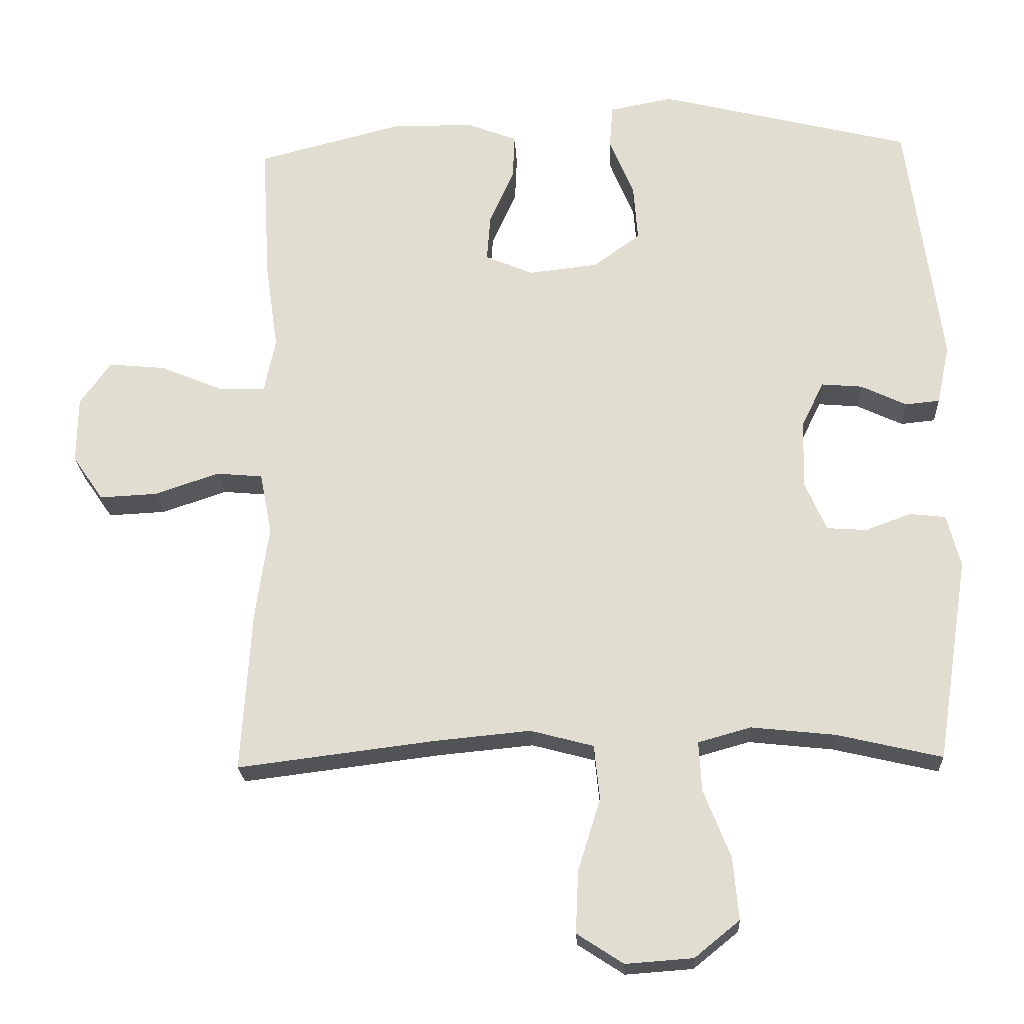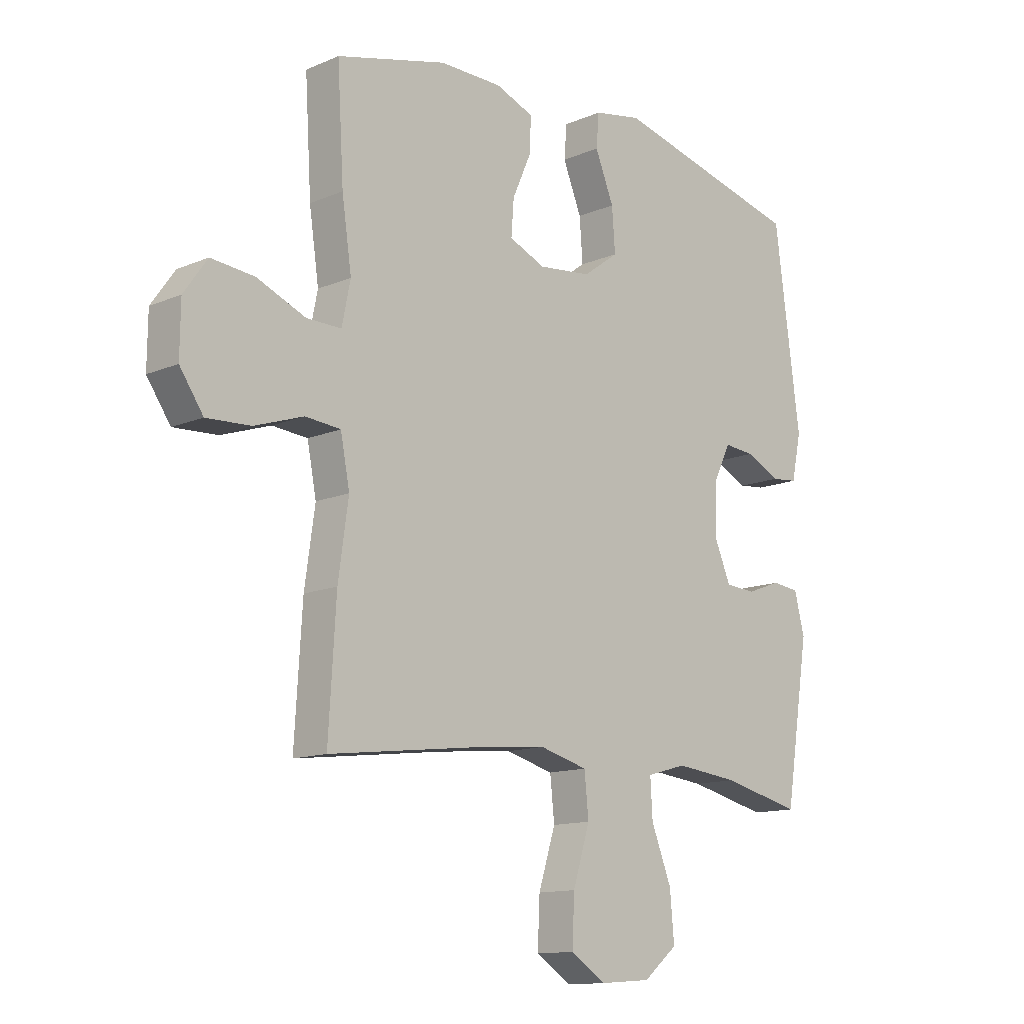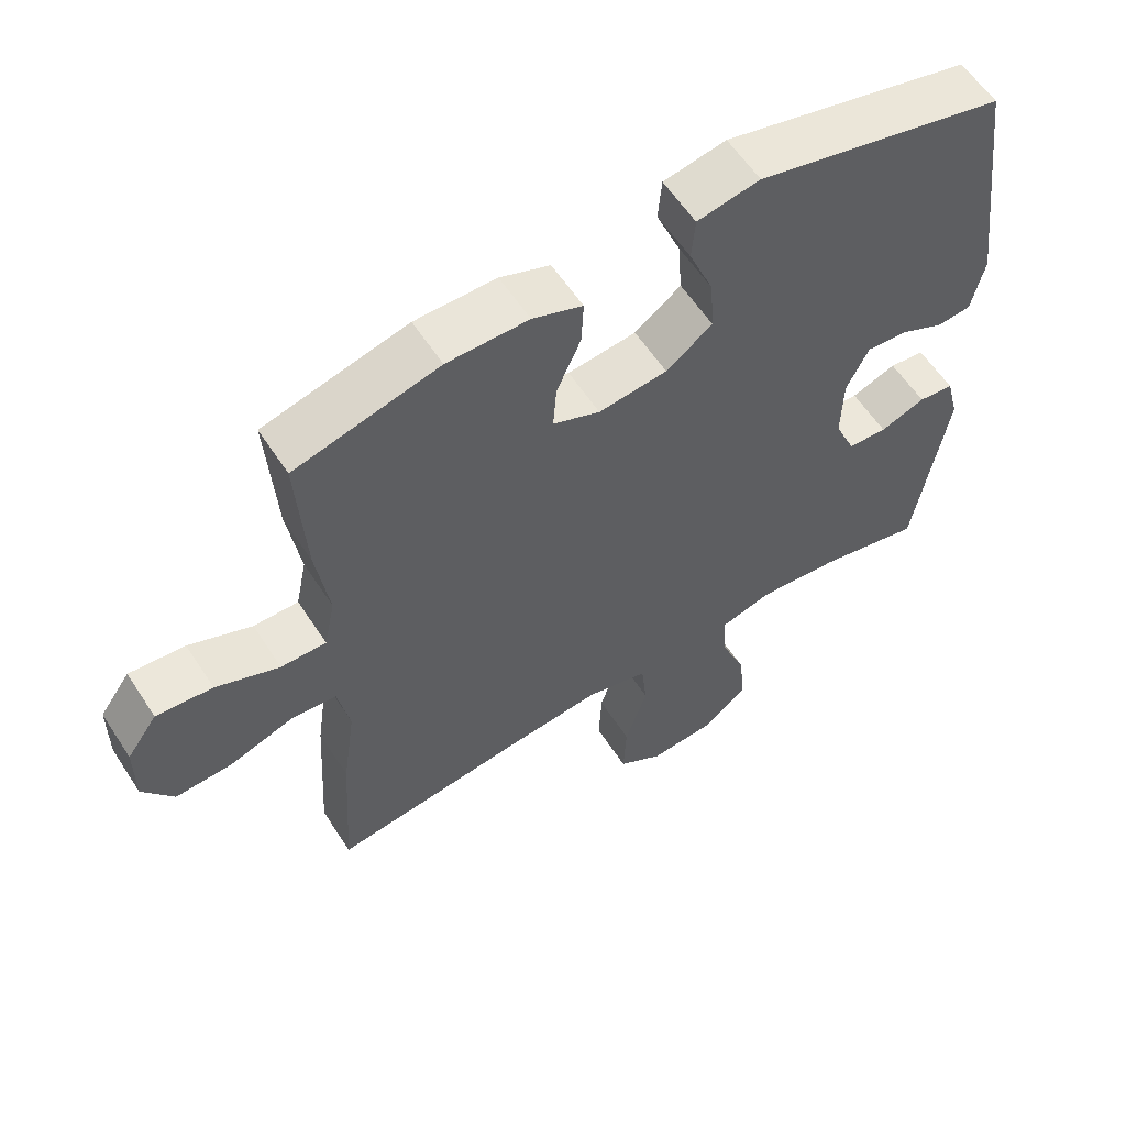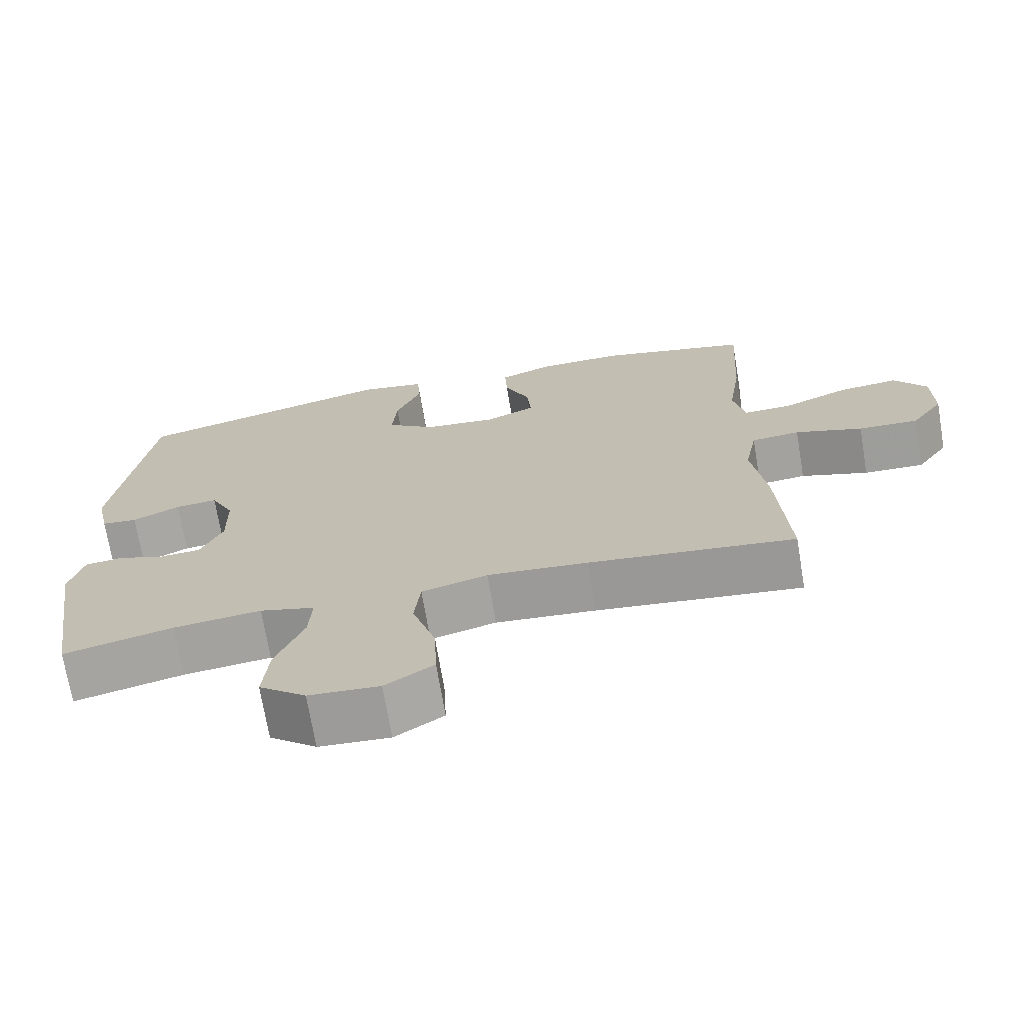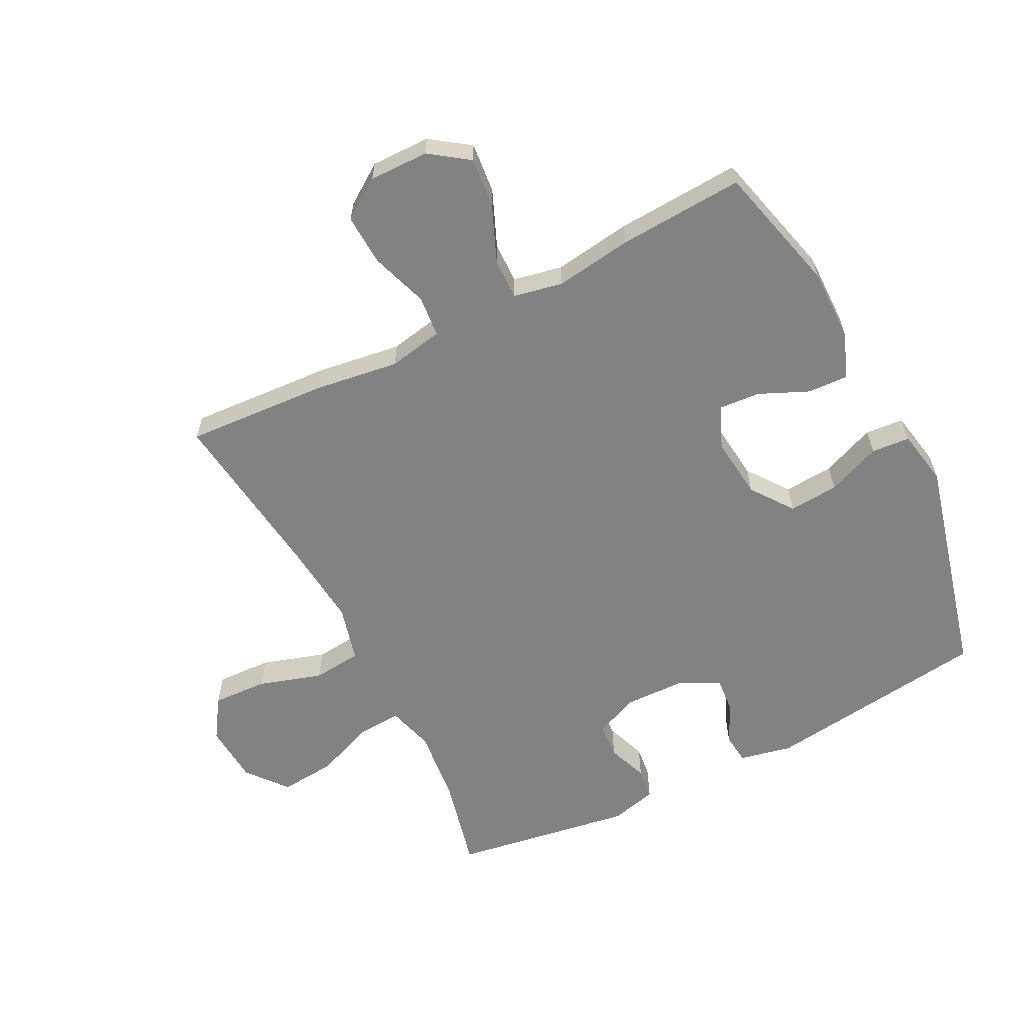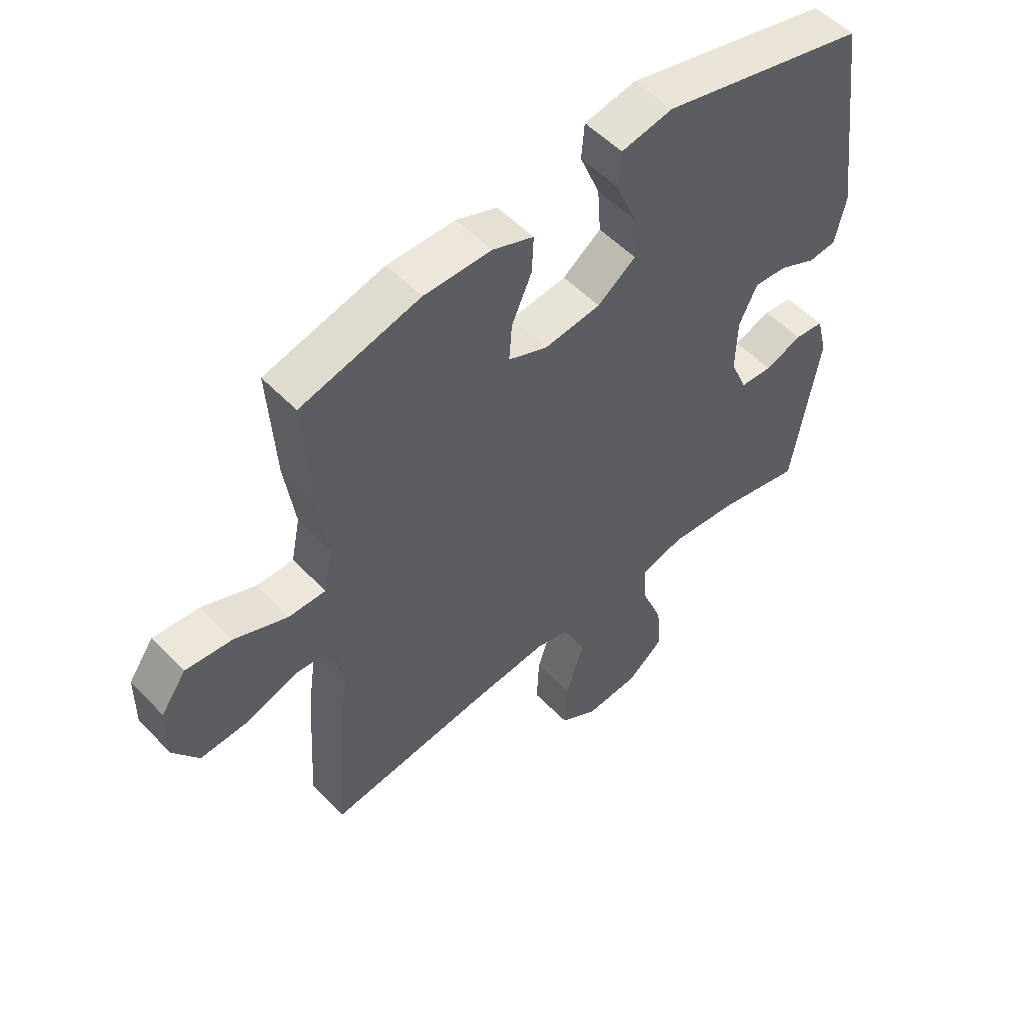
<metadata>
{"format":"obj","ext":"obj","renderer":"f3d","projection":"perspective","resolution":1024,"background":"white","views":[{"elev":-22.6,"azim":2.9,"up":"+Z"},{"elev":-12.8,"azim":-45.6,"up":"+Z"},{"elev":59.1,"azim":-32.9,"up":"+Z"},{"elev":-71.2,"azim":-170.5,"up":"+Z"},{"elev":-60.9,"azim":-63.0,"up":"+Y"},{"elev":53.4,"azim":-42.4,"up":"+Z"}]}
</metadata>
<code>
v -0.5 0.07 0.5
v -0.293 0.07 0.553
v -0.176 0.07 0.552
v -0.104 0.07 0.524
v -0.107 0.07 0.459
v -0.142 0.07 0.38
v -0.147 0.07 0.314
v -0.079 0.07 0.285
v 0.02 0.07 0.296
v 0.087 0.07 0.345
v 0.081 0.07 0.425
v 0.046 0.07 0.511
v 0.051 0.07 0.573
v 0.141 0.07 0.59
v 0.5 0.07 0.5
v 0.548 0.07 0.138
v 0.53 0.07 0.053
v 0.481 0.07 0.048
v 0.416 0.07 0.079
v 0.358 0.07 0.084
v 0.326 0.07 0.018
v 0.324 0.07 -0.079
v 0.354 0.07 -0.149
v 0.411 0.07 -0.153
v 0.476 0.07 -0.129
v 0.527 0.07 -0.135
v 0.546 0.07 -0.21
v 0.5 0.07 -0.5
v 0.351 0.07 -0.465
v 0.231 0.07 -0.452
v 0.156 0.07 -0.473
v 0.16 0.07 -0.544
v 0.198 0.07 -0.64
v 0.206 0.07 -0.729
v 0.142 0.07 -0.781
v 0.046 0.07 -0.788
v -0.02 0.07 -0.745
v -0.016 0.07 -0.656
v 0.016 0.07 -0.554
v 0.008 0.07 -0.476
v -0.082 0.07 -0.452
v -0.219 0.07 -0.465
v -0.5 0.07 -0.5
v -0.486 0.07 -0.27
v -0.467 0.07 -0.136
v -0.484 0.07 -0.048
v -0.55 0.07 -0.042
v -0.642 0.07 -0.073
v -0.724 0.07 -0.077
v -0.768 0.07 -0.013
v -0.767 0.07 0.082
v -0.723 0.07 0.144
v -0.642 0.07 0.136
v -0.551 0.07 0.098
v -0.486 0.07 0.097
v -0.47 0.07 0.175
v -0.488 0.07 0.299
v -0.5 0 0.5
v -0.293 0 0.553
v -0.176 0 0.552
v -0.104 0 0.524
v -0.107 0 0.459
v -0.142 0 0.38
v -0.147 0 0.314
v -0.079 0 0.285
v 0.02 0 0.296
v 0.087 0 0.345
v 0.081 0 0.425
v 0.046 0 0.511
v 0.051 0 0.573
v 0.141 0 0.59
v 0.5 0 0.5
v 0.548 0 0.138
v 0.53 0 0.053
v 0.481 0 0.048
v 0.416 0 0.079
v 0.358 0 0.084
v 0.326 0 0.018
v 0.324 0 -0.079
v 0.354 0 -0.149
v 0.411 0 -0.153
v 0.476 0 -0.129
v 0.527 0 -0.135
v 0.546 0 -0.21
v 0.5 0 -0.5
v 0.351 0 -0.465
v 0.231 0 -0.452
v 0.156 0 -0.473
v 0.16 0 -0.544
v 0.198 0 -0.64
v 0.206 0 -0.729
v 0.142 0 -0.781
v 0.046 0 -0.788
v -0.02 0 -0.745
v -0.016 0 -0.656
v 0.016 0 -0.554
v 0.008 0 -0.476
v -0.082 0 -0.452
v -0.219 0 -0.465
v -0.5 0 -0.5
v -0.486 0 -0.27
v -0.467 0 -0.136
v -0.484 0 -0.048
v -0.55 0 -0.042
v -0.642 0 -0.073
v -0.724 0 -0.077
v -0.768 0 -0.013
v -0.767 0 0.082
v -0.723 0 0.144
v -0.642 0 0.136
v -0.551 0 0.098
v -0.486 0 0.097
v -0.47 0 0.175
v -0.488 0 0.299
f 4 5 6
f 3 4 6
f 2 3 6
f 1 2 6
f 57 1 6
f 56 57 6
f 55 56 6 7
f 52 53 54
f 51 52 54
f 50 51 54
f 49 50 54
f 48 49 54
f 47 48 54
f 46 47 54 55
f 55 7 8
f 46 55 8
f 45 46 8
f 45 8 9
f 44 45 9
f 43 44 9
f 42 43 9
f 37 38 39
f 36 37 39
f 35 36 39
f 34 35 39
f 33 34 39
f 32 33 39
f 31 32 39 40
f 30 31 40 41
f 27 28 29
f 26 27 29
f 25 26 29
f 24 25 29
f 23 24 29 30
f 22 23 30 41
f 17 18 19
f 16 17 19
f 15 16 19
f 14 15 19
f 13 14 19
f 12 13 19
f 11 12 19
f 10 11 19 20
f 42 9 10
f 41 42 10
f 22 41 10
f 21 22 10
f 10 20 21
f 63 62 61
f 63 61 60
f 63 60 59
f 63 59 58
f 63 58 114
f 63 114 113
f 64 63 113 112
f 111 110 109
f 111 109 108
f 111 108 107
f 111 107 106
f 111 106 105
f 111 105 104
f 112 111 104 103
f 65 64 112
f 65 112 103
f 65 103 102
f 66 65 102
f 66 102 101
f 66 101 100
f 66 100 99
f 96 95 94
f 96 94 93
f 96 93 92
f 96 92 91
f 96 91 90
f 96 90 89
f 97 96 89 88
f 98 97 88 87
f 86 85 84
f 86 84 83
f 86 83 82
f 86 82 81
f 87 86 81 80
f 98 87 80 79
f 76 75 74
f 76 74 73
f 76 73 72
f 76 72 71
f 76 71 70
f 76 70 69
f 76 69 68
f 77 76 68 67
f 67 66 99
f 67 99 98
f 67 98 79
f 67 79 78
f 78 77 67
f 1 58 59 2
f 2 59 60 3
f 3 60 61 4
f 4 61 62 5
f 5 62 63 6
f 6 63 64 7
f 7 64 65 8
f 8 65 66 9
f 9 66 67 10
f 10 67 68 11
f 11 68 69 12
f 12 69 70 13
f 13 70 71 14
f 14 71 72 15
f 15 72 73 16
f 16 73 74 17
f 17 74 75 18
f 18 75 76 19
f 19 76 77 20
f 20 77 78 21
f 21 78 79 22
f 22 79 80 23
f 23 80 81 24
f 24 81 82 25
f 25 82 83 26
f 26 83 84 27
f 27 84 85 28
f 28 85 86 29
f 29 86 87 30
f 30 87 88 31
f 31 88 89 32
f 32 89 90 33
f 33 90 91 34
f 34 91 92 35
f 35 92 93 36
f 36 93 94 37
f 37 94 95 38
f 38 95 96 39
f 39 96 97 40
f 40 97 98 41
f 41 98 99 42
f 42 99 100 43
f 43 100 101 44
f 44 101 102 45
f 45 102 103 46
f 46 103 104 47
f 47 104 105 48
f 48 105 106 49
f 49 106 107 50
f 50 107 108 51
f 51 108 109 52
f 52 109 110 53
f 53 110 111 54
f 54 111 112 55
f 55 112 113 56
f 56 113 114 57
f 57 114 58 1

</code>
